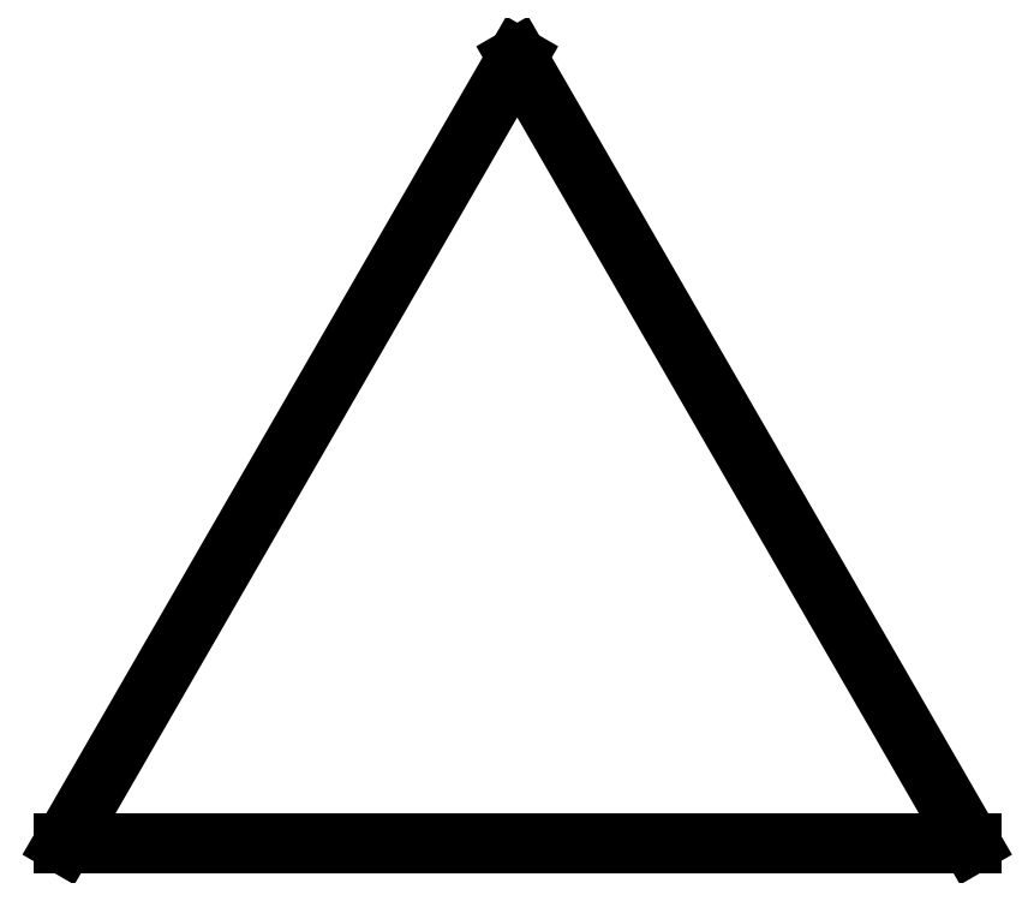
<metadata>
{"format":"dxf","ext":"dxf","renderer":"ezdxf+matplotlib","layout":"modelspace","background":"white","min_lineweight":24,"dpi":150}
</metadata>
<code>
0
SECTION
2
ENTITIES
0
LINE
8
0
10
0
20
57.73
11
-50
21
-28.87
0
LINE
8
0
10
-50
20
-28.87
11
50
21
-28.87
0
LINE
8
0
10
50
20
-28.87
11
0
21
57.73
0
ENDSEC
0
EOF

</code>
